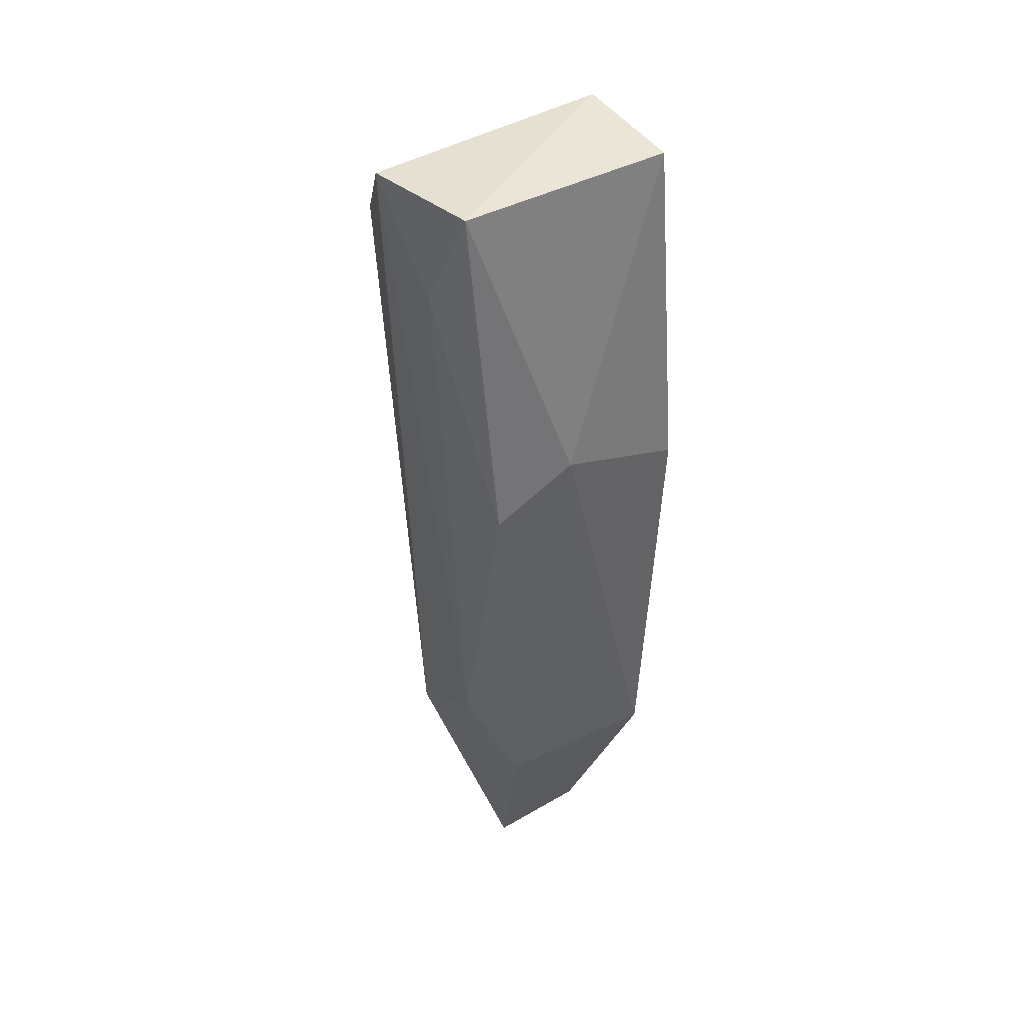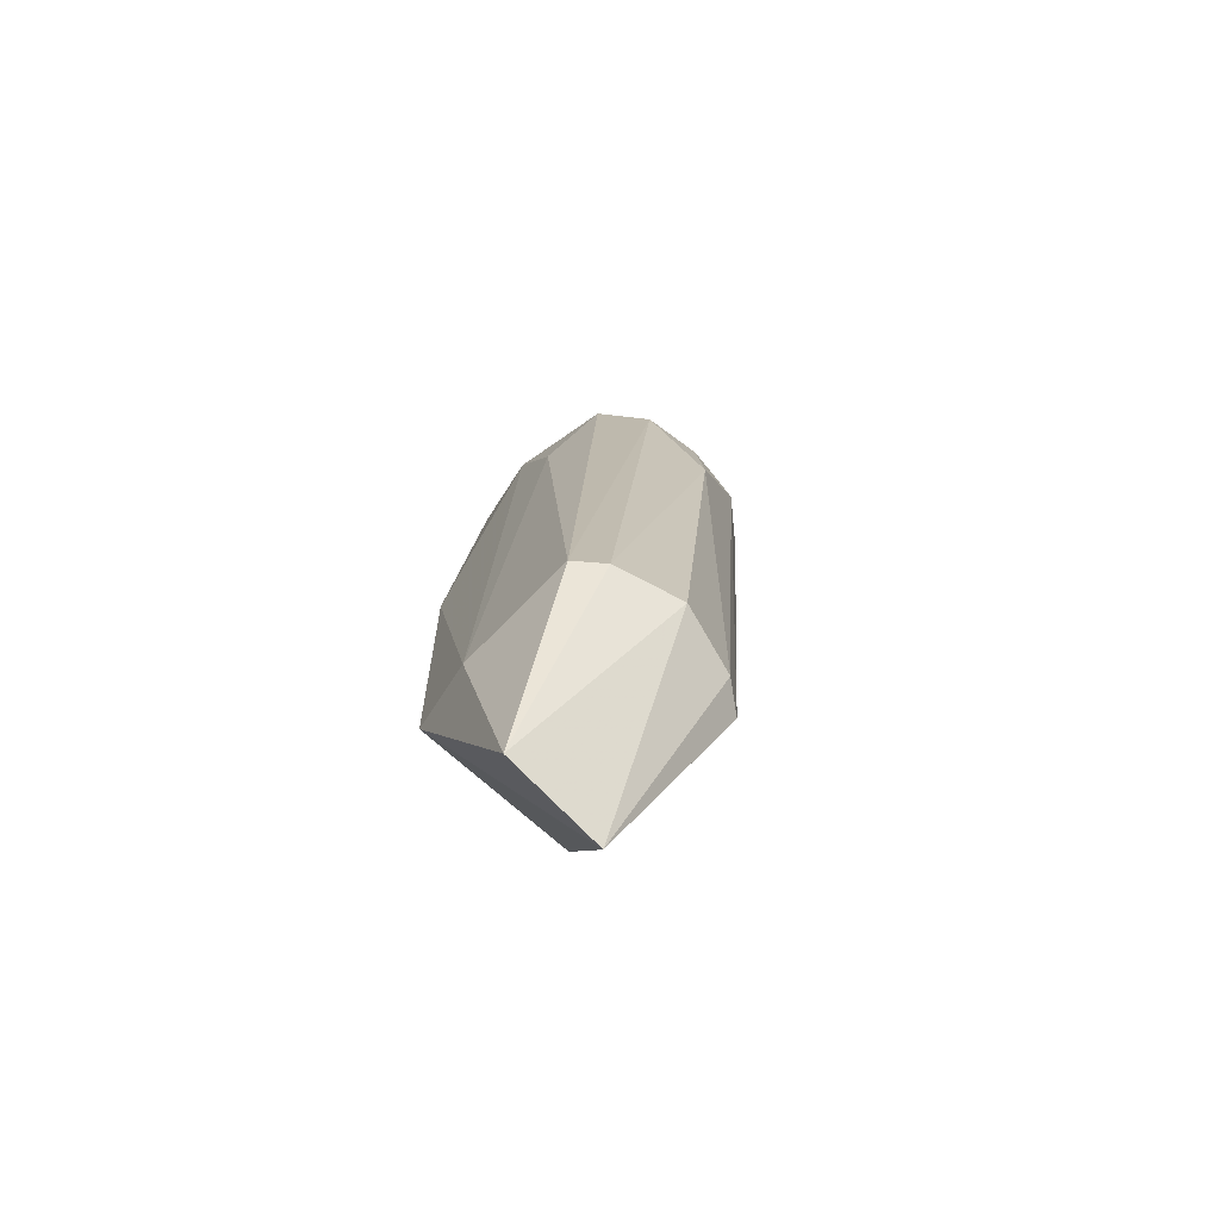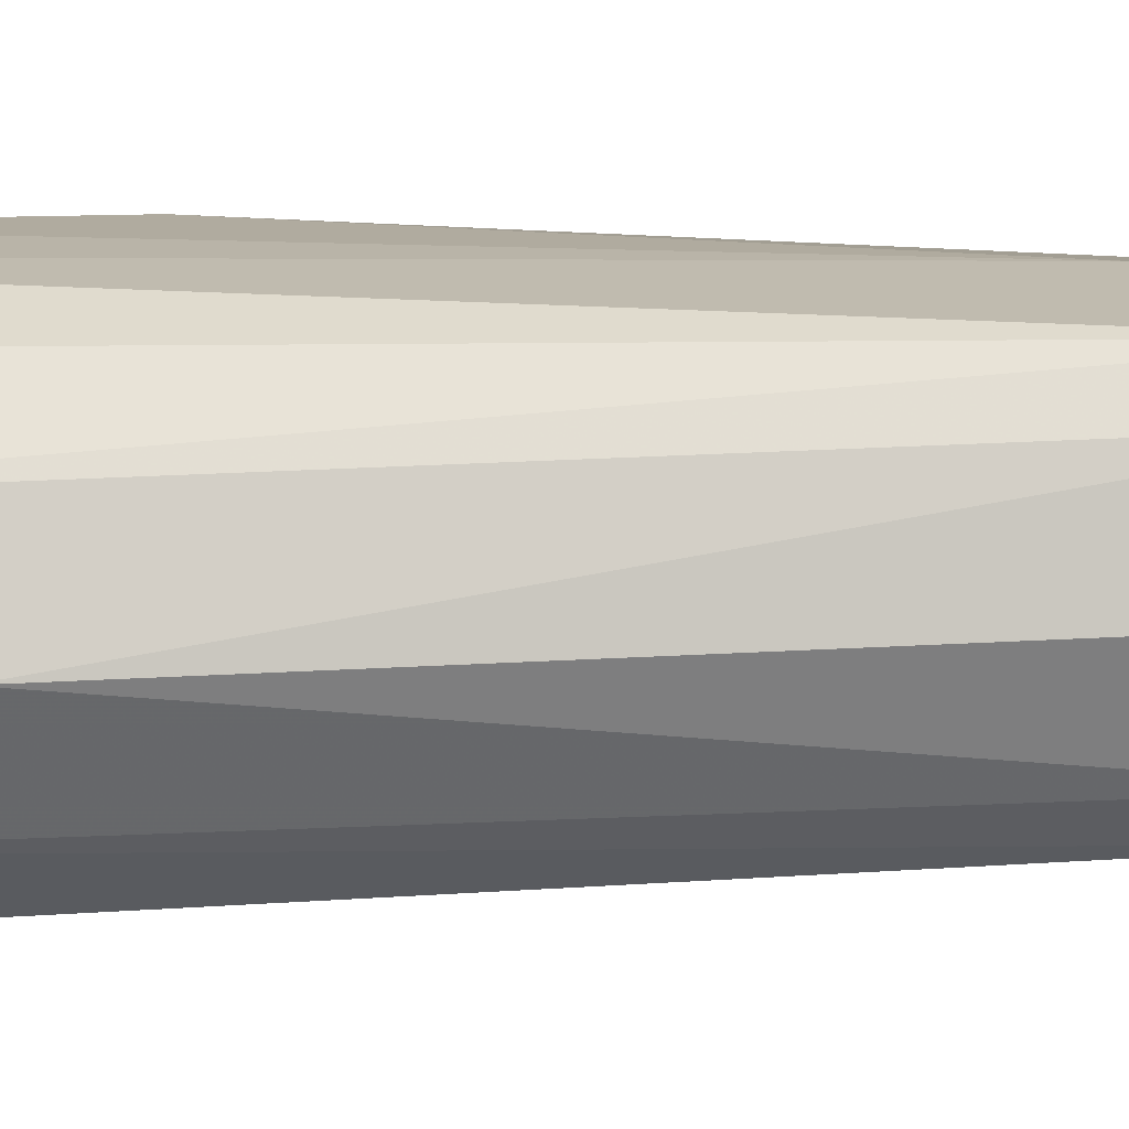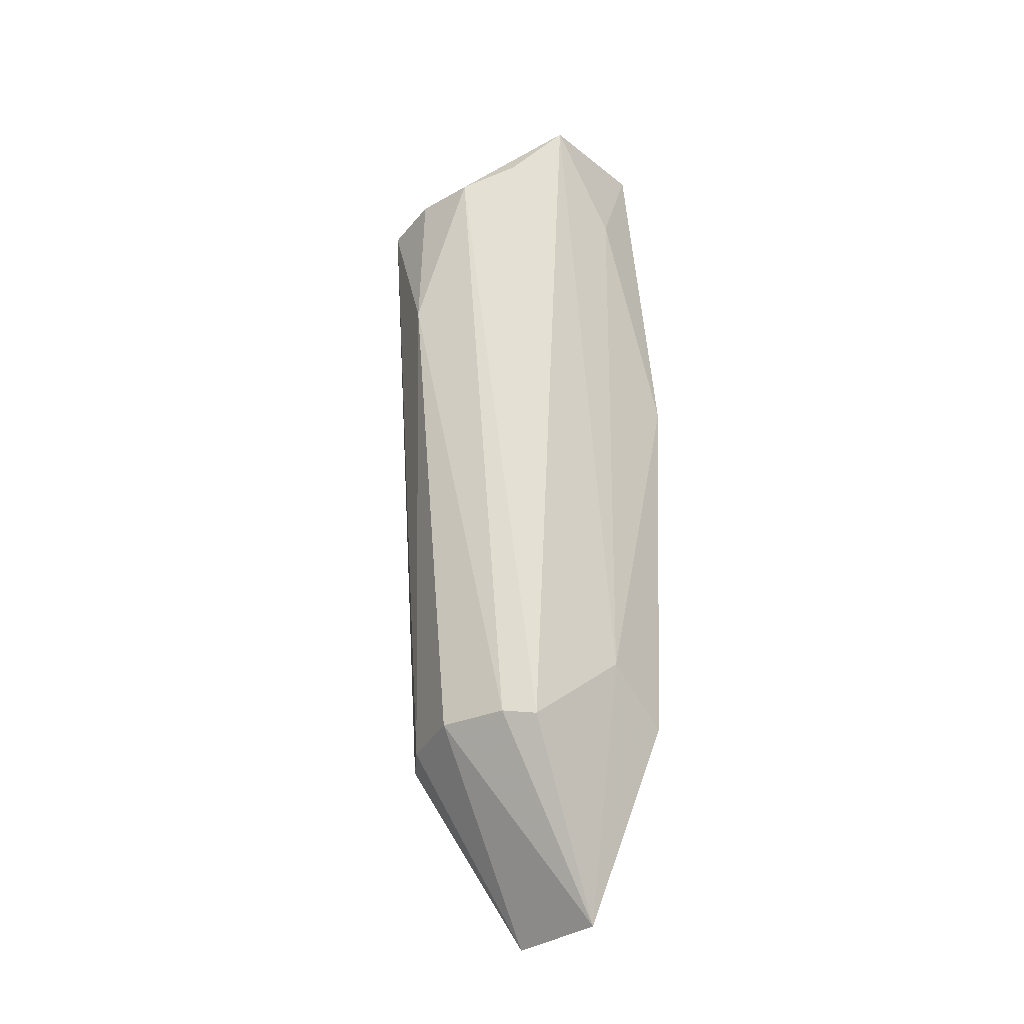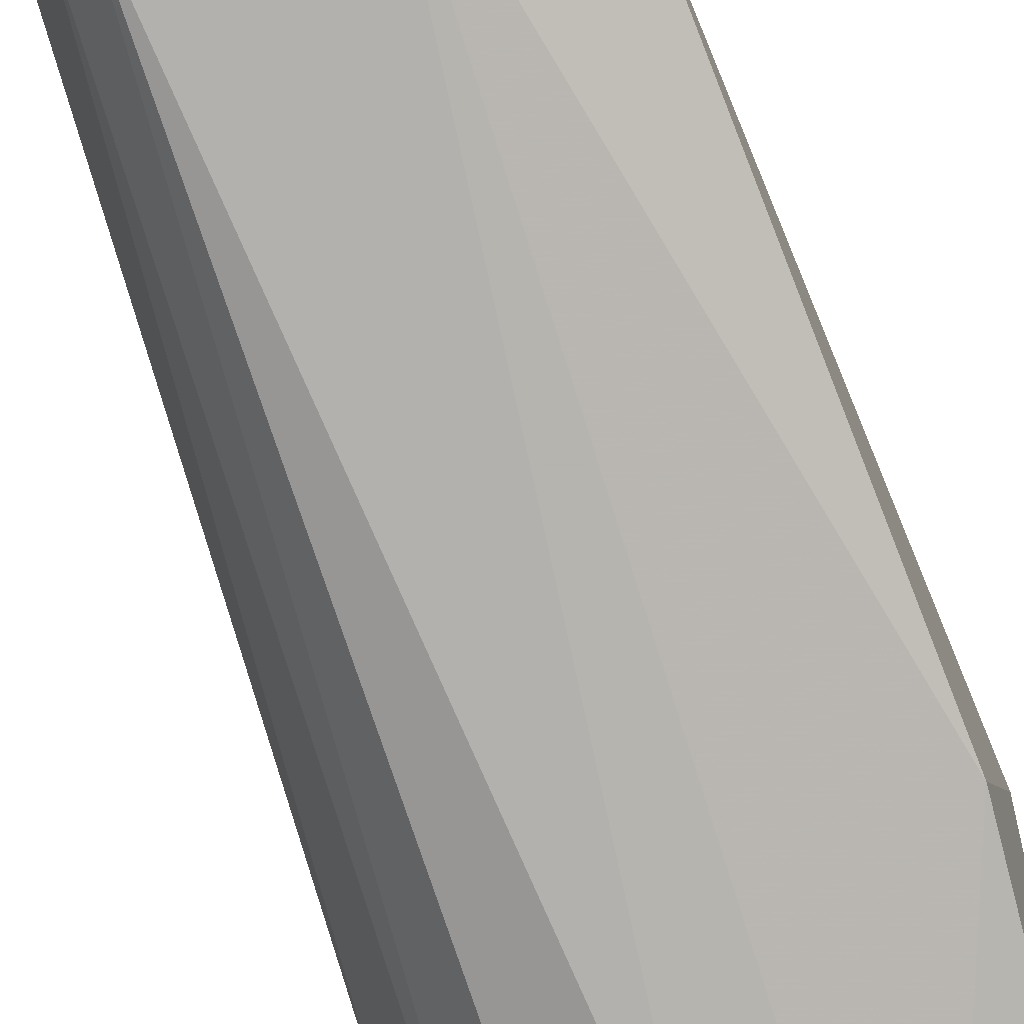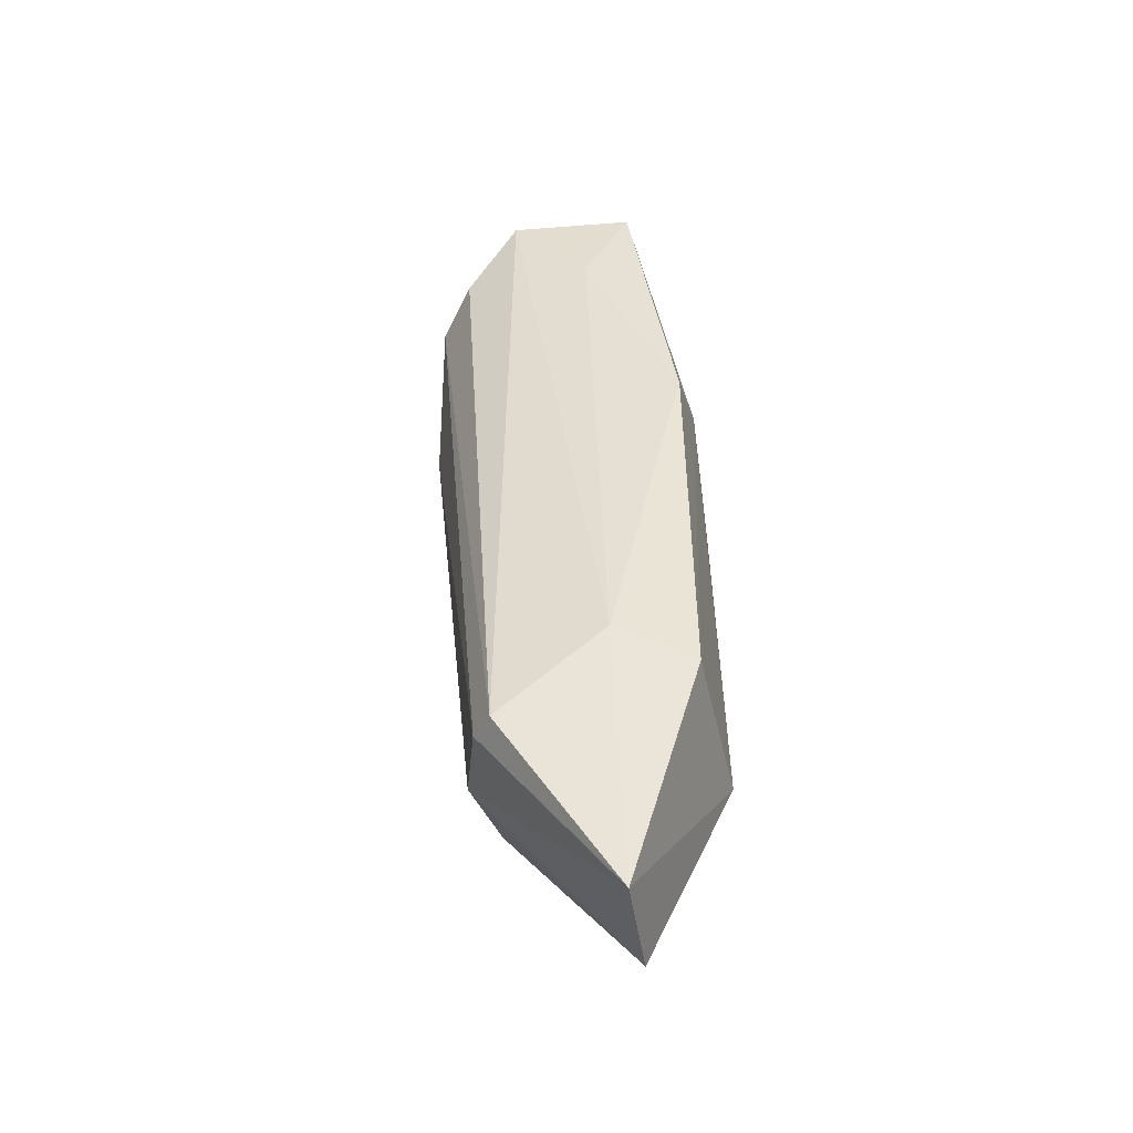
<metadata>
{"format":"obj","ext":"obj","renderer":"f3d","projection":"perspective","resolution":1024,"background":"white","views":[{"elev":43.6,"azim":-122.7,"up":"+Z"},{"elev":-78.4,"azim":46.4,"up":"+Z"},{"elev":15.0,"azim":87.2,"up":"+Y"},{"elev":-33.4,"azim":138.0,"up":"+Z"},{"elev":-77.6,"azim":-157.8,"up":"+Y"},{"elev":-50.5,"azim":-169.6,"up":"+Z"}]}
</metadata>
<code>
v 0.005717 0.05786 -0.03243
v 0.07104 0.05067 -0.02167
v 0.0217 -0.06005 -0.007531
v 0.07103 -0.05093 -0.02175
v -0.000814 0.04726 -0.3105
v 0.04371 0.06088 0.01484
v -0.0389 -0.05004 -0.1399
v -0.04157 -0.03854 -0.3331
v -0.0389 0.04977 -0.1399
v -0.006041 -0.04618 -0.3531
v 0.04235 -0.05813 -0.07475
v 0.08863 0.0296 -0.03286
v 0.0608 0.03163 -0.3512
v 0.0509 0.04456 -0.354
v 0.0509 -0.04482 -0.354
v 0.0608 -0.03189 -0.3512
v 0.08862 -0.02987 -0.03288
v 0.09475 -0.000134 -0.11
v 0.06997 -0.000133 -0.3503
v 0.03893 -0.05188 0.02075
v 0.09243 -0.000115 -0.03104
v -0.01681 0.05158 0.02084
v -0.01708 -0.05184 0.01907
v -0.0381 0.03936 -0.3313
v -0.00123 -0.02373 -0.4383
v -0.0023 0.02472 -0.4392
v -0.04164 0.01119 -0.1181
f 1 6 5
f 8 10 7
f 9 1 5
f 1 9 22
f 9 27 22
f 21 17 18
f 14 6 2
f 14 2 12
f 21 18 12
f 6 1 22
f 3 11 4
f 3 23 7
f 10 3 7
f 11 3 10
f 4 17 20
f 21 20 17
f 13 26 14
f 24 5 26
f 24 9 5
f 21 12 6
f 6 12 2
f 3 4 20
f 20 6 22
f 15 17 4
f 11 15 4
f 5 6 14
f 14 26 5
f 7 23 27
f 27 8 7
f 26 8 24
f 10 8 25
f 19 25 26
f 19 26 13
f 20 23 3
f 27 24 8
f 9 24 27
f 10 15 11
f 25 15 10
f 19 16 25
f 16 15 25
f 18 19 13
f 12 18 13
f 13 14 12
f 15 16 17
f 16 18 17
f 16 19 18
f 20 21 6
f 27 23 22
f 20 22 23
f 25 8 26

</code>
